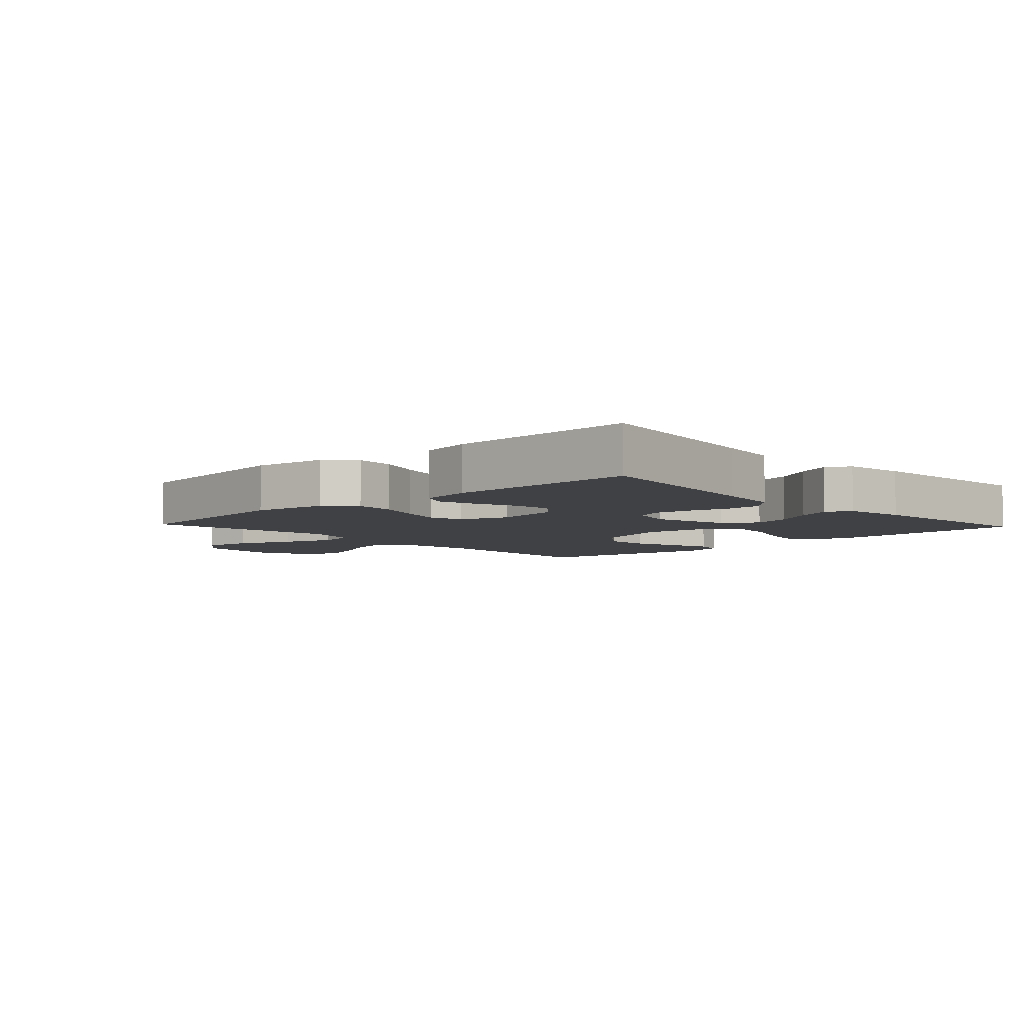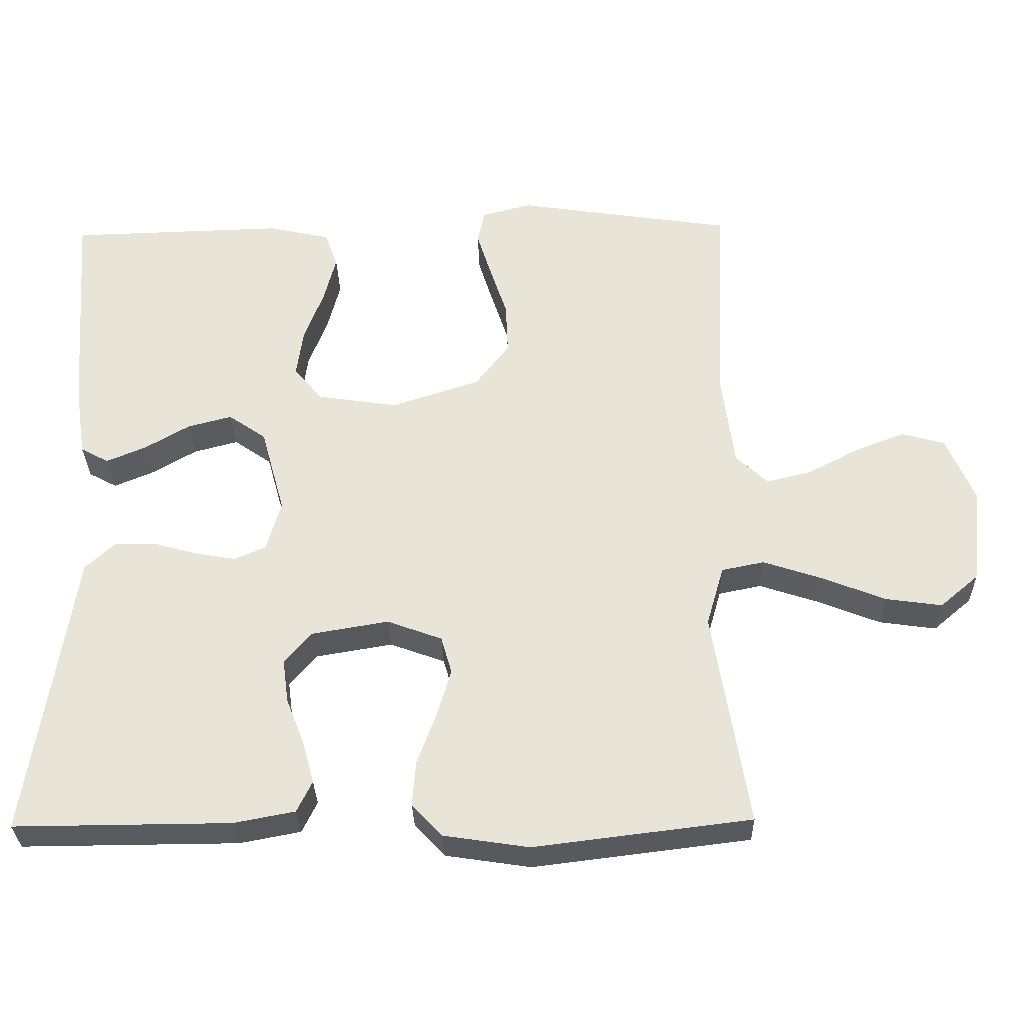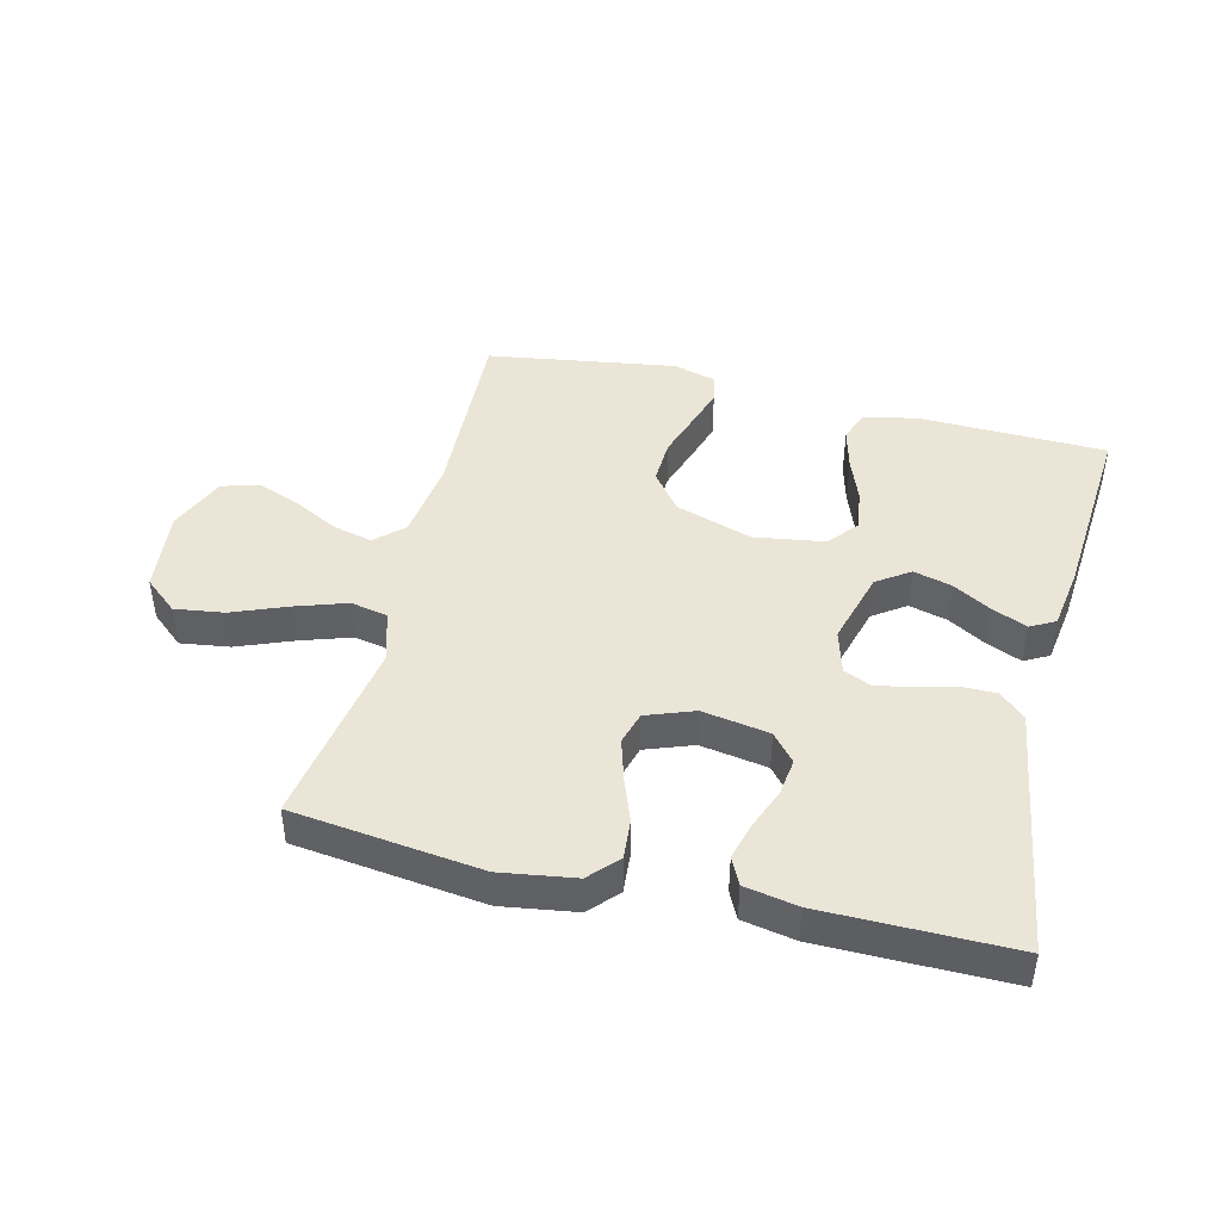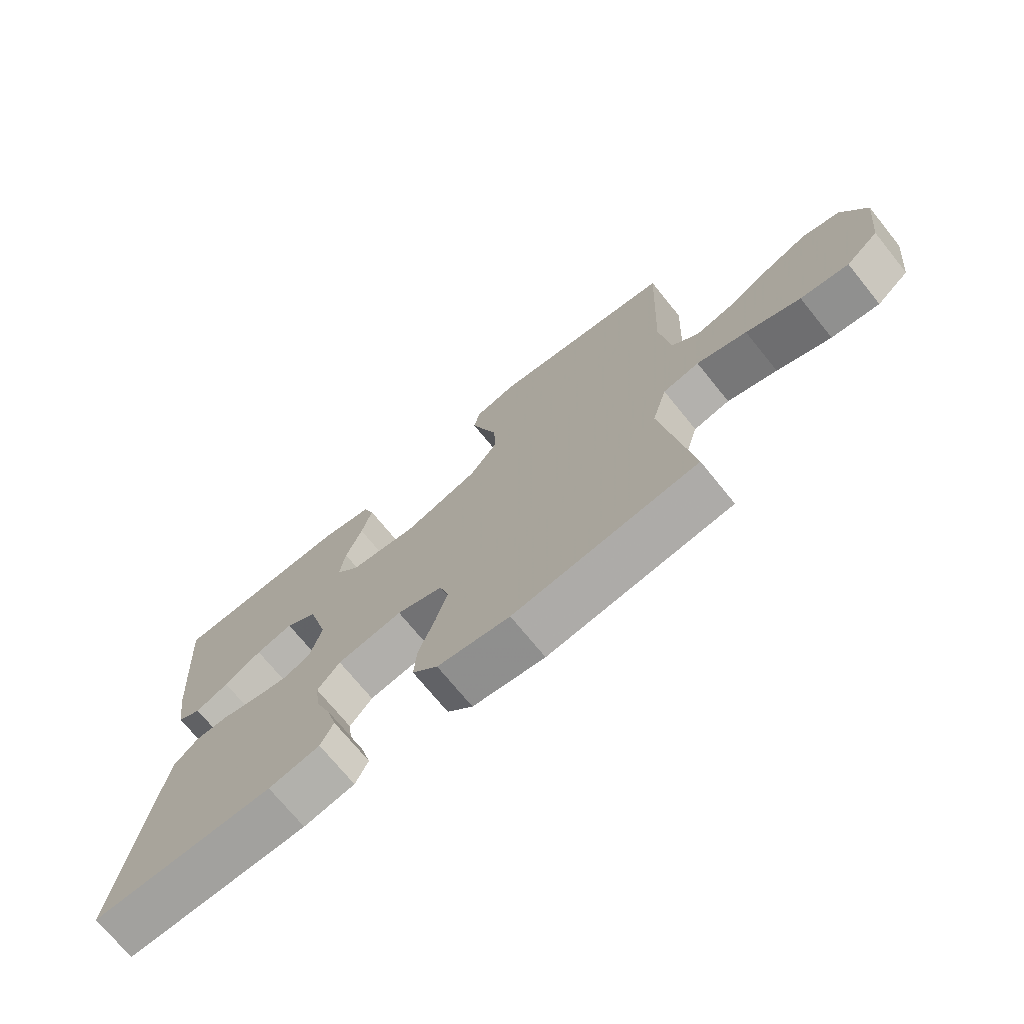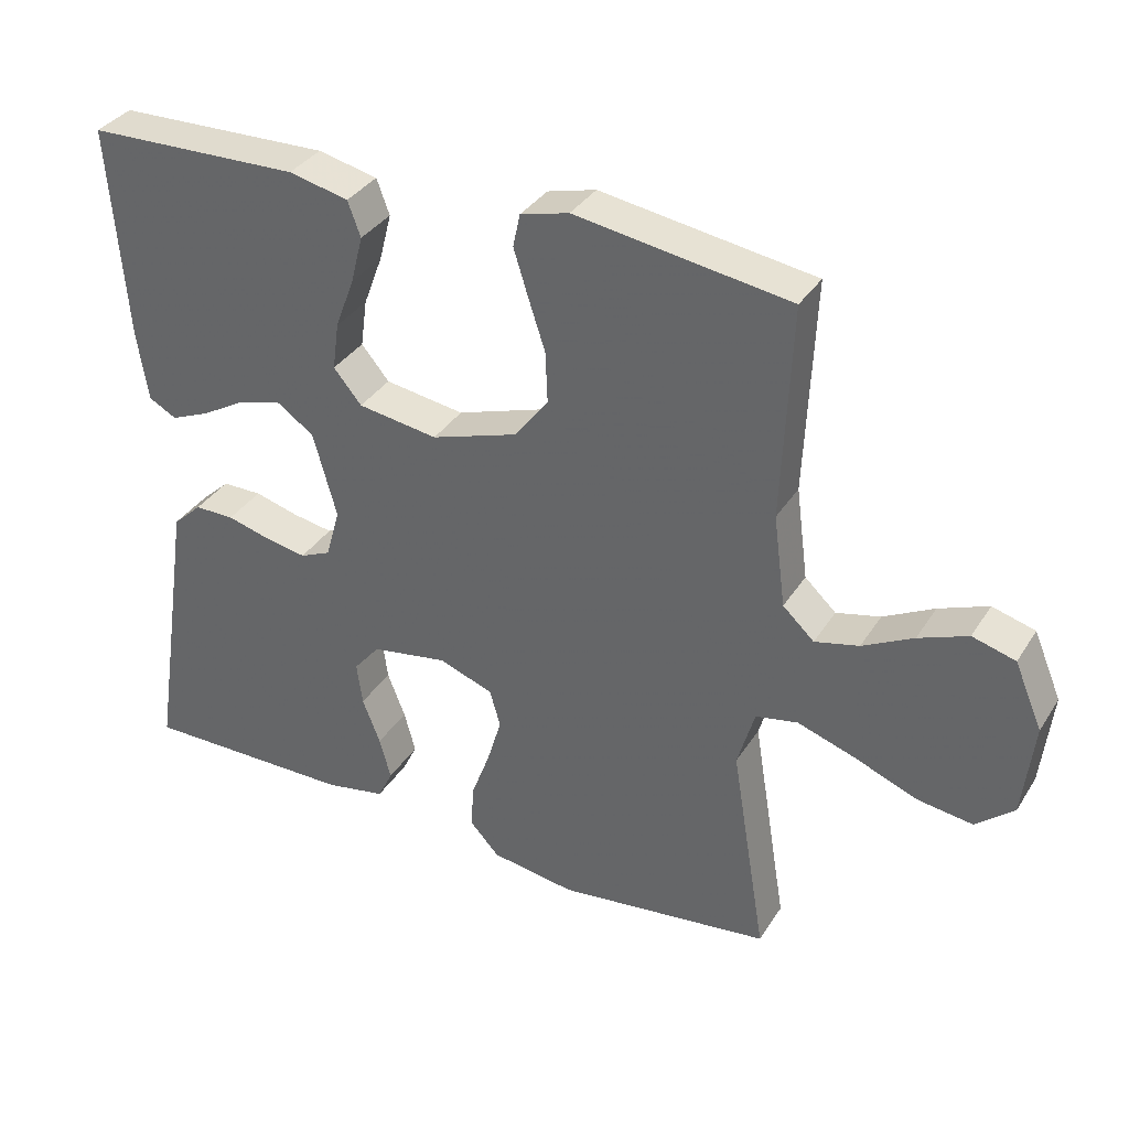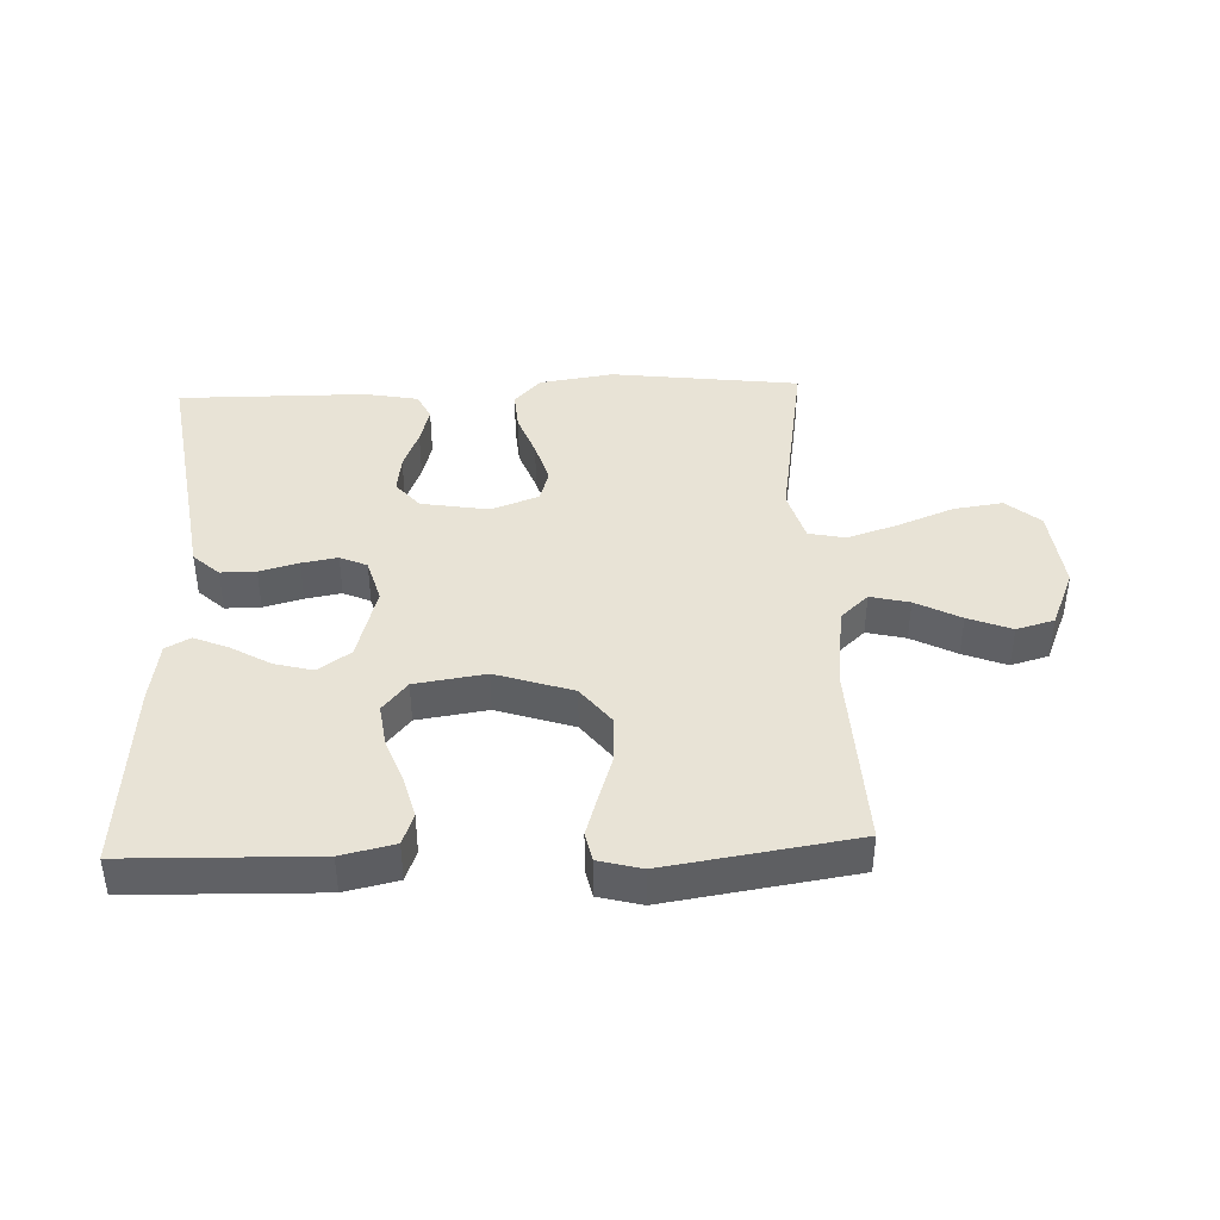
<metadata>
{"format":"obj","ext":"obj","renderer":"f3d","projection":"perspective","resolution":1024,"background":"white","views":[{"elev":-5.7,"azim":-136.8,"up":"+Y"},{"elev":-30.8,"azim":1.4,"up":"+Z"},{"elev":44.2,"azim":-166.2,"up":"+Y"},{"elev":-71.7,"azim":39.0,"up":"+Z"},{"elev":34.9,"azim":28.0,"up":"+Z"},{"elev":41.4,"azim":-2.3,"up":"+Y"}]}
</metadata>
<code>
v -0.5 0.07 -0.5
v -0.454 0.07 -0.2
v -0.439 0.07 -0.1
v -0.398 0.07 -0.062
v -0.342 0.07 -0.062
v -0.28 0.07 -0.079
v -0.223 0.07 -0.089
v -0.18 0.07 -0.07
v -0.16 0.07 0
v -0.193 0.07 0.119
v -0.245 0.07 0.155
v -0.306 0.07 0.139
v -0.368 0.07 0.103
v -0.423 0.07 0.08
v -0.462 0.07 0.101
v -0.477 0.07 0.2
v -0.5 0.07 0.5
v -0.2 0.07 0.508
v -0.116 0.07 0.489
v -0.098 0.07 0.44
v -0.115 0.07 0.374
v -0.142 0.07 0.302
v -0.151 0.07 0.236
v -0.112 0.07 0.189
v 0 0.07 0.172
v 0.122 0.07 0.212
v 0.169 0.07 0.273
v 0.166 0.07 0.345
v 0.142 0.07 0.418
v 0.122 0.07 0.482
v 0.132 0.07 0.528
v 0.2 0.07 0.546
v 0.5 0.07 0.5
v 0.487 0.07 0.2
v 0.504 0.07 0.071
v 0.548 0.07 0.03
v 0.61 0.07 0.045
v 0.681 0.07 0.082
v 0.75 0.07 0.109
v 0.81 0.07 0.092
v 0.849 0.07 0
v 0.834 0.07 -0.133
v 0.781 0.07 -0.178
v 0.703 0.07 -0.167
v 0.615 0.07 -0.132
v 0.534 0.07 -0.105
v 0.475 0.07 -0.117
v 0.451 0.07 -0.2
v 0.5 0.07 -0.5
v 0.2 0.07 -0.537
v 0.082 0.07 -0.519
v 0.04 0.07 -0.474
v 0.045 0.07 -0.411
v 0.071 0.07 -0.341
v 0.091 0.07 -0.274
v 0.076 0.07 -0.222
v 0 0.07 -0.194
v -0.107 0.07 -0.212
v -0.144 0.07 -0.256
v -0.136 0.07 -0.316
v -0.111 0.07 -0.38
v -0.095 0.07 -0.439
v -0.116 0.07 -0.482
v -0.2 0.07 -0.498
v -0.5 0 -0.5
v -0.454 0 -0.2
v -0.439 0 -0.1
v -0.398 0 -0.062
v -0.342 0 -0.062
v -0.28 0 -0.079
v -0.223 0 -0.089
v -0.18 0 -0.07
v -0.16 0 0
v -0.193 0 0.119
v -0.245 0 0.155
v -0.306 0 0.139
v -0.368 0 0.103
v -0.423 0 0.08
v -0.462 0 0.101
v -0.477 0 0.2
v -0.5 0 0.5
v -0.2 0 0.508
v -0.116 0 0.489
v -0.098 0 0.44
v -0.115 0 0.374
v -0.142 0 0.302
v -0.151 0 0.236
v -0.112 0 0.189
v 0 0 0.172
v 0.122 0 0.212
v 0.169 0 0.273
v 0.166 0 0.345
v 0.142 0 0.418
v 0.122 0 0.482
v 0.132 0 0.528
v 0.2 0 0.546
v 0.5 0 0.5
v 0.487 0 0.2
v 0.504 0 0.071
v 0.548 0 0.03
v 0.61 0 0.045
v 0.681 0 0.082
v 0.75 0 0.109
v 0.81 0 0.092
v 0.849 0 0
v 0.834 0 -0.133
v 0.781 0 -0.178
v 0.703 0 -0.167
v 0.615 0 -0.132
v 0.534 0 -0.105
v 0.475 0 -0.117
v 0.451 0 -0.2
v 0.5 0 -0.5
v 0.2 0 -0.537
v 0.082 0 -0.519
v 0.04 0 -0.474
v 0.045 0 -0.411
v 0.071 0 -0.341
v 0.091 0 -0.274
v 0.076 0 -0.222
v 0 0 -0.194
v -0.107 0 -0.212
v -0.144 0 -0.256
v -0.136 0 -0.316
v -0.111 0 -0.38
v -0.095 0 -0.439
v -0.116 0 -0.482
v -0.2 0 -0.498
f 64 1 2
f 63 64 2
f 62 63 2
f 61 62 2
f 60 61 2
f 4 5 6
f 3 4 6
f 2 3 6
f 60 2 6
f 59 60 6
f 58 59 6 7
f 57 58 7 8
f 56 57 8 9
f 52 53 54
f 51 52 54
f 50 51 54
f 49 50 54
f 48 49 54
f 47 48 54 55
f 43 44 45
f 42 43 45
f 41 42 45
f 40 41 45
f 39 40 45
f 38 39 45
f 37 38 45
f 36 37 45 46
f 35 36 46 47
f 32 33 34
f 31 32 34
f 30 31 34
f 29 30 34
f 28 29 34
f 34 35 47
f 28 34 47
f 27 28 47
f 20 21 22
f 19 20 22
f 18 19 22
f 17 18 22
f 16 17 22
f 15 16 22
f 14 15 22
f 13 14 22
f 12 13 22
f 11 12 22 23
f 10 11 23 24
f 10 24 25
f 9 10 25
f 56 9 25
f 47 55 56
f 27 47 56
f 26 27 56
f 25 26 56
f 66 65 128
f 66 128 127
f 66 127 126
f 66 126 125
f 66 125 124
f 70 69 68
f 70 68 67
f 70 67 66
f 70 66 124
f 70 124 123
f 71 70 123 122
f 72 71 122 121
f 73 72 121 120
f 118 117 116
f 118 116 115
f 118 115 114
f 118 114 113
f 118 113 112
f 119 118 112 111
f 109 108 107
f 109 107 106
f 109 106 105
f 109 105 104
f 109 104 103
f 109 103 102
f 109 102 101
f 110 109 101 100
f 111 110 100 99
f 98 97 96
f 98 96 95
f 98 95 94
f 98 94 93
f 98 93 92
f 111 99 98
f 111 98 92
f 111 92 91
f 86 85 84
f 86 84 83
f 86 83 82
f 86 82 81
f 86 81 80
f 86 80 79
f 86 79 78
f 86 78 77
f 86 77 76
f 87 86 76 75
f 88 87 75 74
f 89 88 74
f 89 74 73
f 89 73 120
f 120 119 111
f 120 111 91
f 120 91 90
f 120 90 89
f 1 65 66 2
f 2 66 67 3
f 3 67 68 4
f 4 68 69 5
f 5 69 70 6
f 6 70 71 7
f 7 71 72 8
f 8 72 73 9
f 9 73 74 10
f 10 74 75 11
f 11 75 76 12
f 12 76 77 13
f 13 77 78 14
f 14 78 79 15
f 15 79 80 16
f 16 80 81 17
f 17 81 82 18
f 18 82 83 19
f 19 83 84 20
f 20 84 85 21
f 21 85 86 22
f 22 86 87 23
f 23 87 88 24
f 24 88 89 25
f 25 89 90 26
f 26 90 91 27
f 27 91 92 28
f 28 92 93 29
f 29 93 94 30
f 30 94 95 31
f 31 95 96 32
f 32 96 97 33
f 33 97 98 34
f 34 98 99 35
f 35 99 100 36
f 36 100 101 37
f 37 101 102 38
f 38 102 103 39
f 39 103 104 40
f 40 104 105 41
f 41 105 106 42
f 42 106 107 43
f 43 107 108 44
f 44 108 109 45
f 45 109 110 46
f 46 110 111 47
f 47 111 112 48
f 48 112 113 49
f 49 113 114 50
f 50 114 115 51
f 51 115 116 52
f 52 116 117 53
f 53 117 118 54
f 54 118 119 55
f 55 119 120 56
f 56 120 121 57
f 57 121 122 58
f 58 122 123 59
f 59 123 124 60
f 60 124 125 61
f 61 125 126 62
f 62 126 127 63
f 63 127 128 64
f 64 128 65 1

</code>
